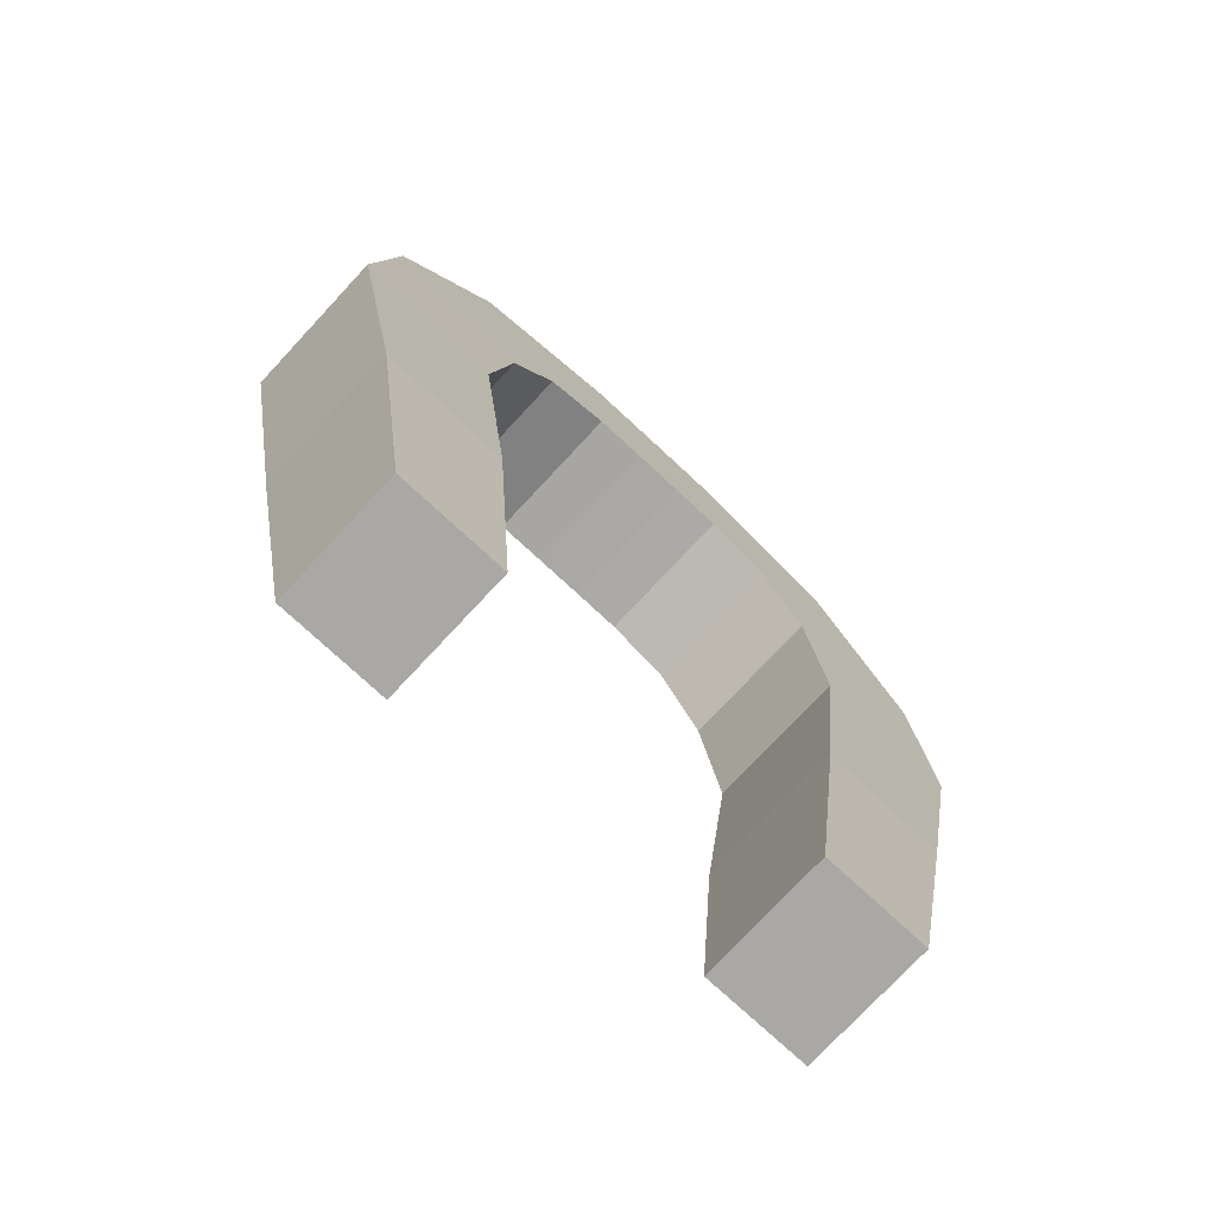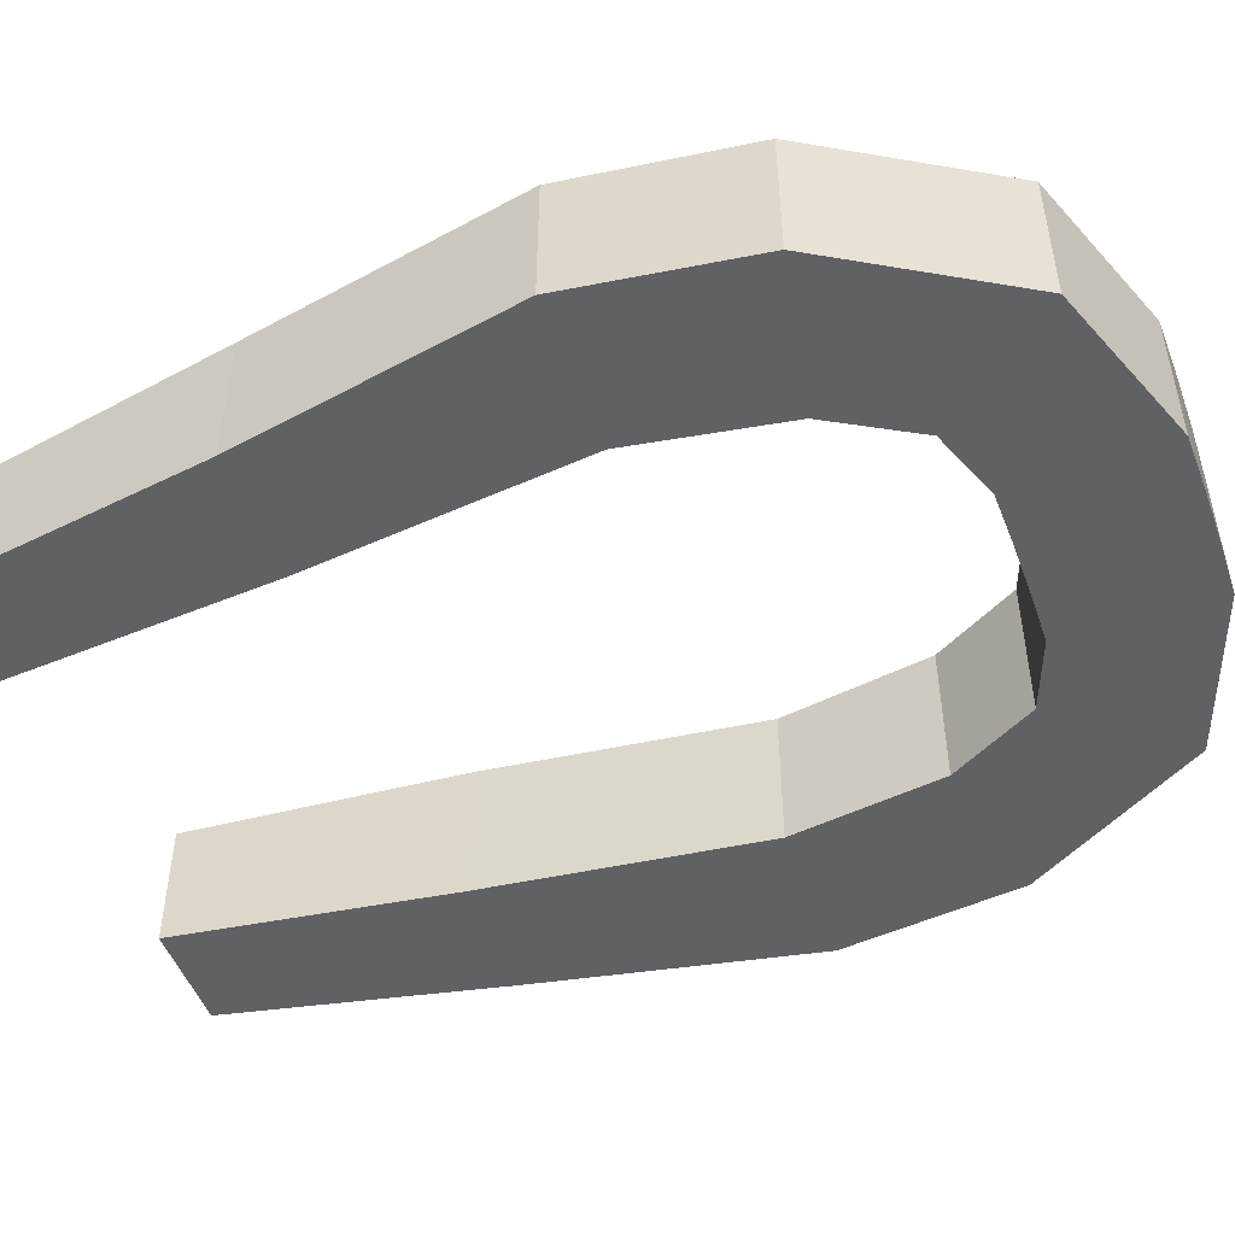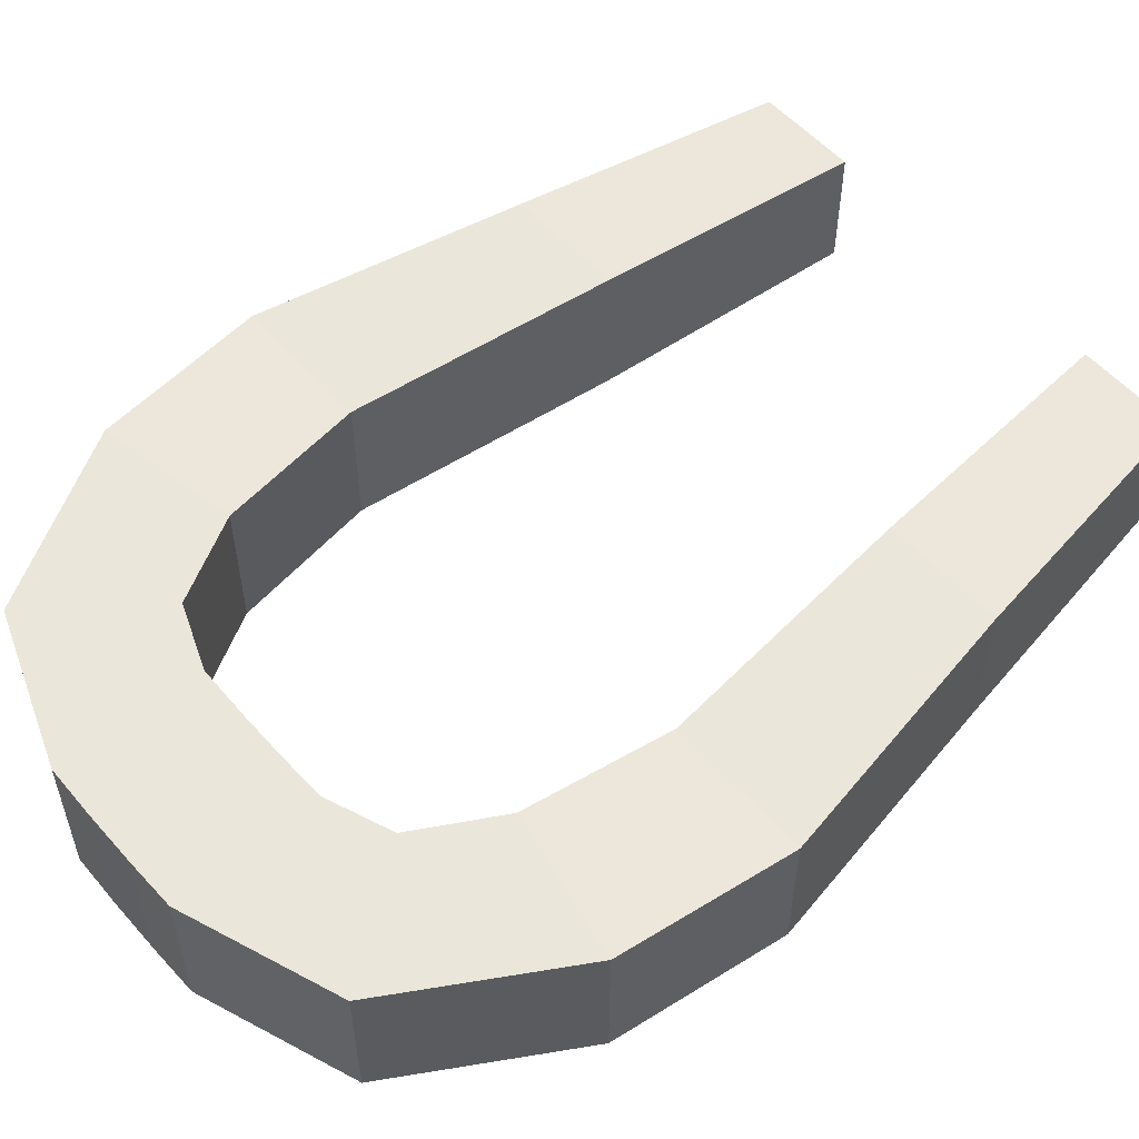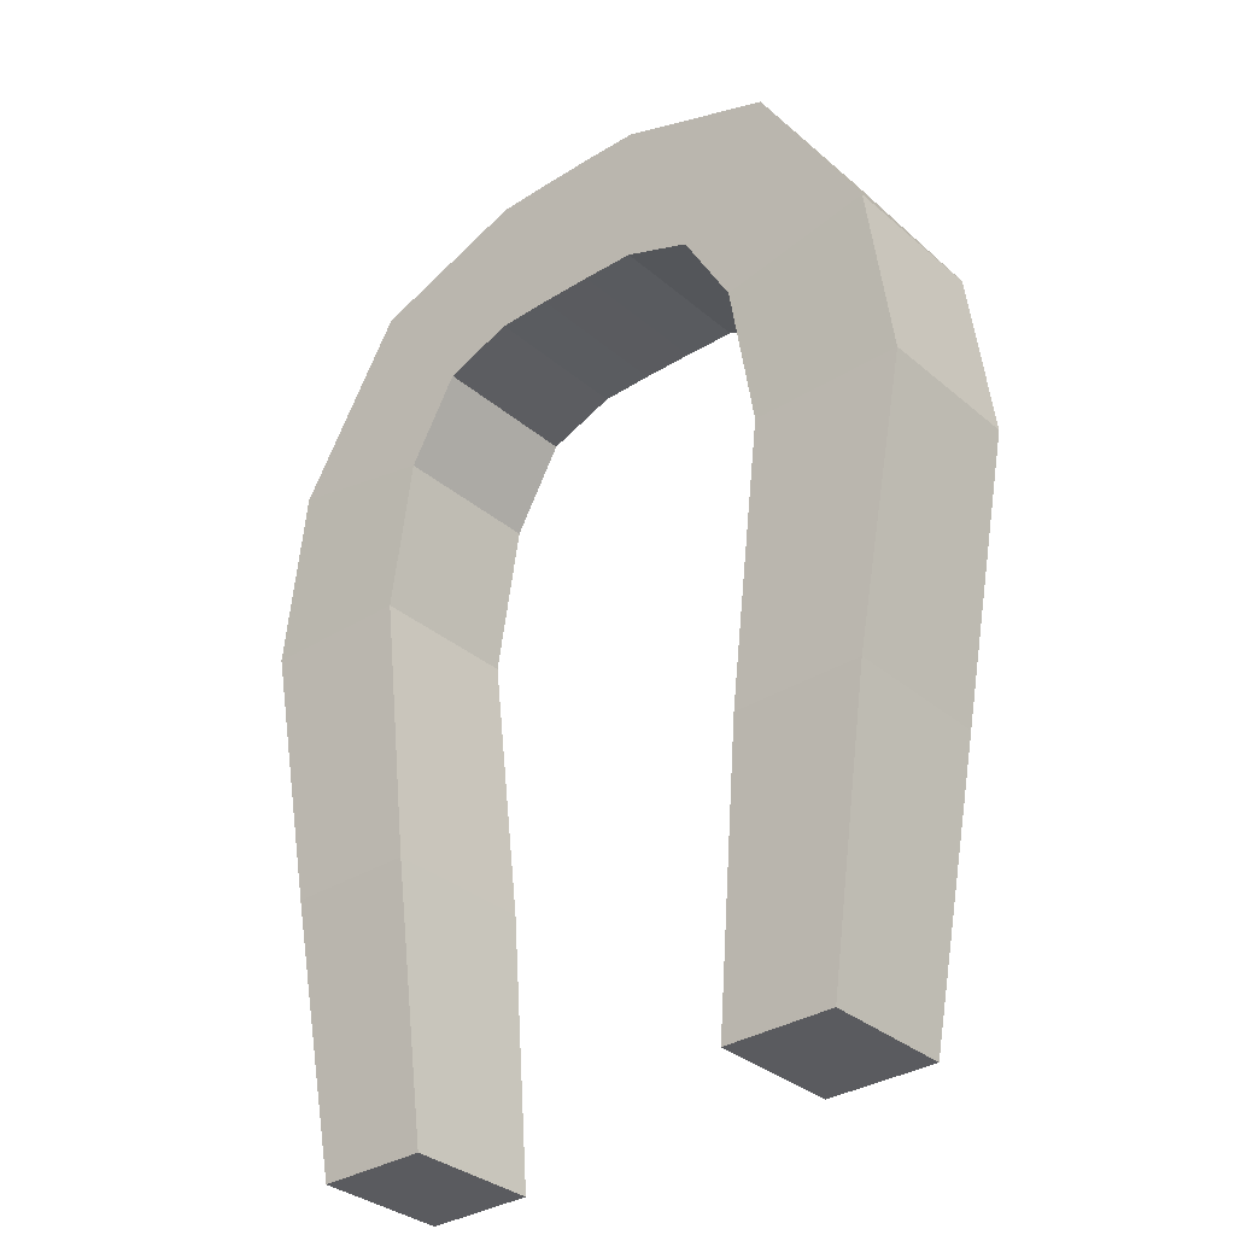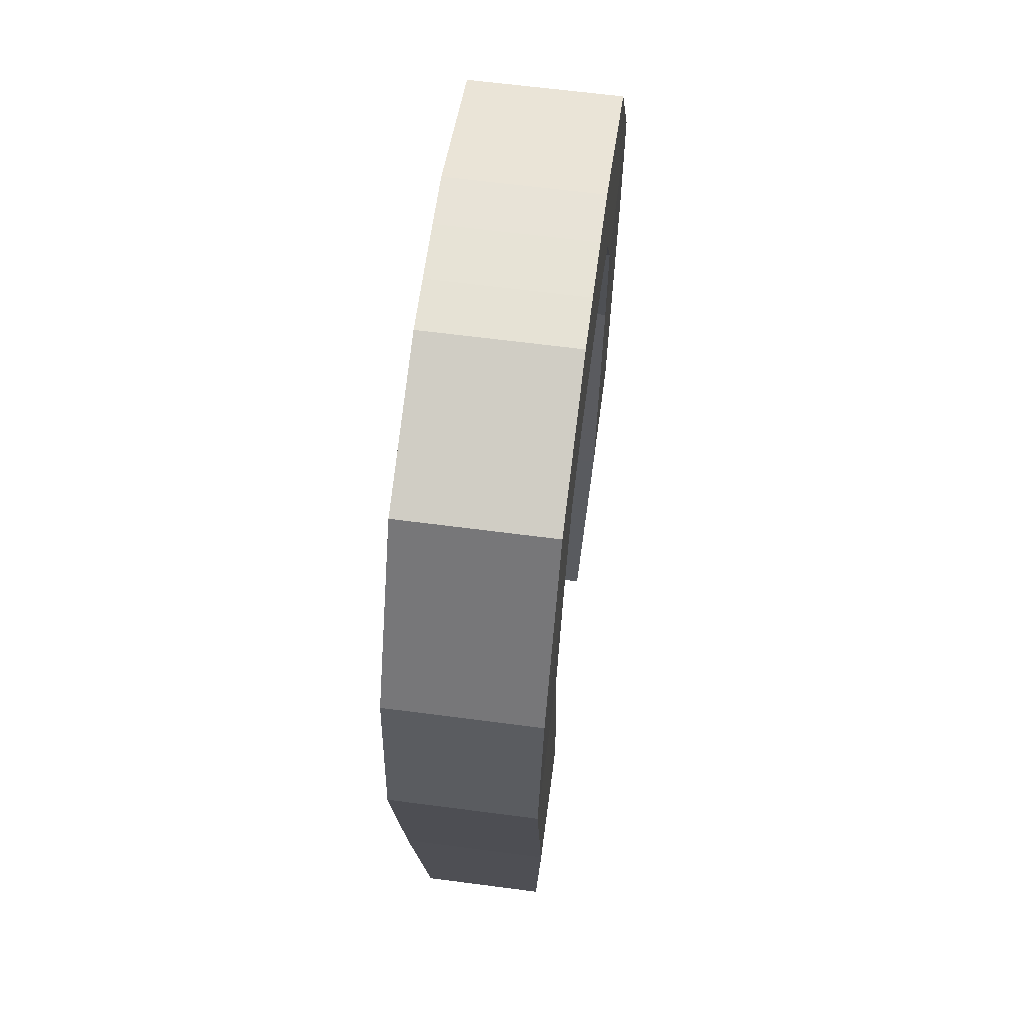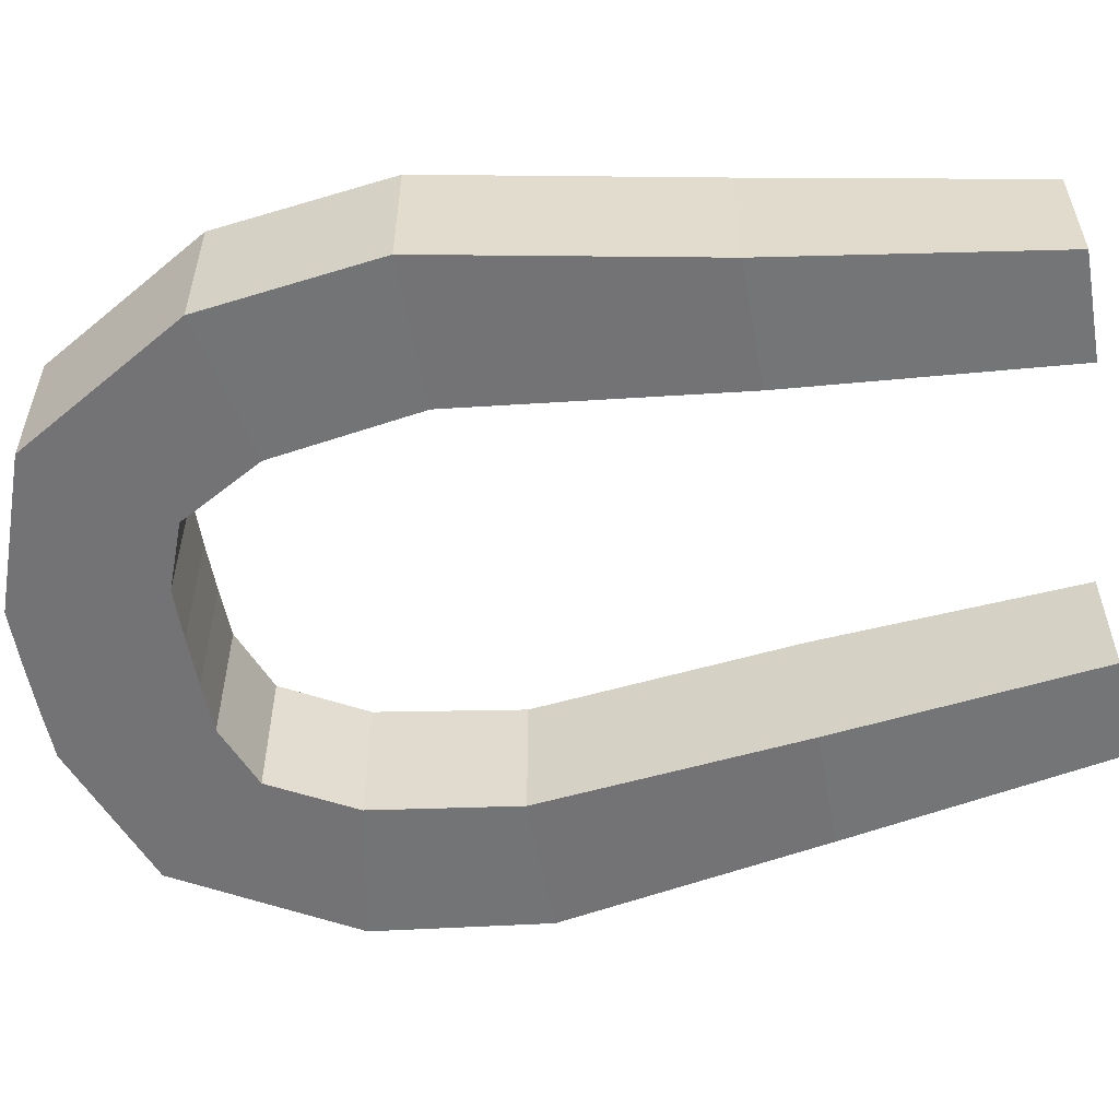
<metadata>
{"format":"obj","ext":"obj","renderer":"f3d","projection":"perspective","resolution":1024,"background":"white","views":[{"elev":-75.1,"azim":-42.9,"up":"+Y"},{"elev":-49.5,"azim":110.0,"up":"+Z"},{"elev":54.9,"azim":-130.5,"up":"+Z"},{"elev":-33.4,"azim":40.8,"up":"+Y"},{"elev":62.7,"azim":97.6,"up":"+Y"},{"elev":-56.0,"azim":-79.7,"up":"+Z"}]}
</metadata>
<code>
o magnet_Cube.066
v -7.969 1.363 4.036
v -7.938 1.647 4.041
v -7.969 1.363 3.97
v -7.938 1.647 3.965
v -7.914 1.363 4.036
v -7.862 1.647 4.041
v -7.914 1.363 3.97
v -7.862 1.647 3.965
v -7.95 1.724 4.041
v -7.95 1.724 3.964
v -7.874 1.739 3.964
v -7.874 1.739 4.041
v -7.975 1.767 4.041
v -7.975 1.767 3.964
v -7.928 1.828 3.964
v -7.928 1.828 4.041
v -8.009 1.781 4.041
v -8.009 1.781 3.964
v -8.008 1.858 3.964
v -8.008 1.858 4.041
v -8.036 1.781 4.041
v -8.036 1.781 3.964
v -8.034 1.858 3.964
v -8.034 1.858 4.041
v -7.954 1.505 4.041
v -7.954 1.505 3.965
v -7.89 1.505 3.965
v -7.89 1.505 4.041
v -8.13 1.363 4.036
v -8.161 1.647 4.041
v -8.13 1.363 3.97
v -8.161 1.647 3.965
v -8.185 1.363 4.036
v -8.236 1.647 4.041
v -8.185 1.363 3.97
v -8.236 1.647 3.965
v -8.149 1.724 4.041
v -8.149 1.724 3.964
v -8.224 1.739 3.964
v -8.224 1.739 4.041
v -8.124 1.767 4.041
v -8.124 1.767 3.964
v -8.171 1.828 3.964
v -8.171 1.828 4.041
v -8.09 1.781 4.041
v -8.09 1.781 3.964
v -8.091 1.858 3.964
v -8.091 1.858 4.041
v -8.063 1.781 4.041
v -8.063 1.781 3.964
v -8.064 1.858 3.964
v -8.064 1.858 4.041
v -8.145 1.505 4.041
v -8.145 1.505 3.965
v -8.209 1.505 3.965
v -8.209 1.505 4.041
f 25 2 4 26
f 26 4 8 27
f 27 8 6 28
f 28 6 2 25
f 3 7 5 1
f 8 4 10 11
f 12 11 15 16
f 6 8 11 12
f 4 2 9 10
f 2 6 12 9
f 14 13 17 18
f 10 9 13 14
f 9 12 16 13
f 11 10 14 15
f 17 20 24 21
f 13 16 20 17
f 15 14 18 19
f 16 15 19 20
f 24 23 51 52
f 19 18 22 23
f 20 19 23 24
f 18 17 21 22
f 5 28 25 1
f 7 27 28 5
f 3 26 27 7
f 1 25 26 3
f 53 54 32 30
f 54 55 36 32
f 55 56 34 36
f 56 53 30 34
f 31 29 33 35
f 36 39 38 32
f 40 44 43 39
f 34 40 39 36
f 32 38 37 30
f 30 37 40 34
f 42 46 45 41
f 38 42 41 37
f 37 41 44 40
f 39 43 42 38
f 45 49 52 48
f 41 45 48 44
f 43 47 46 42
f 44 48 47 43
f 23 22 50 51
f 47 51 50 46
f 48 52 51 47
f 46 50 49 45
f 33 29 53 56
f 35 33 56 55
f 31 35 55 54
f 29 31 54 53
f 21 24 52 49
f 22 21 49 50

</code>
